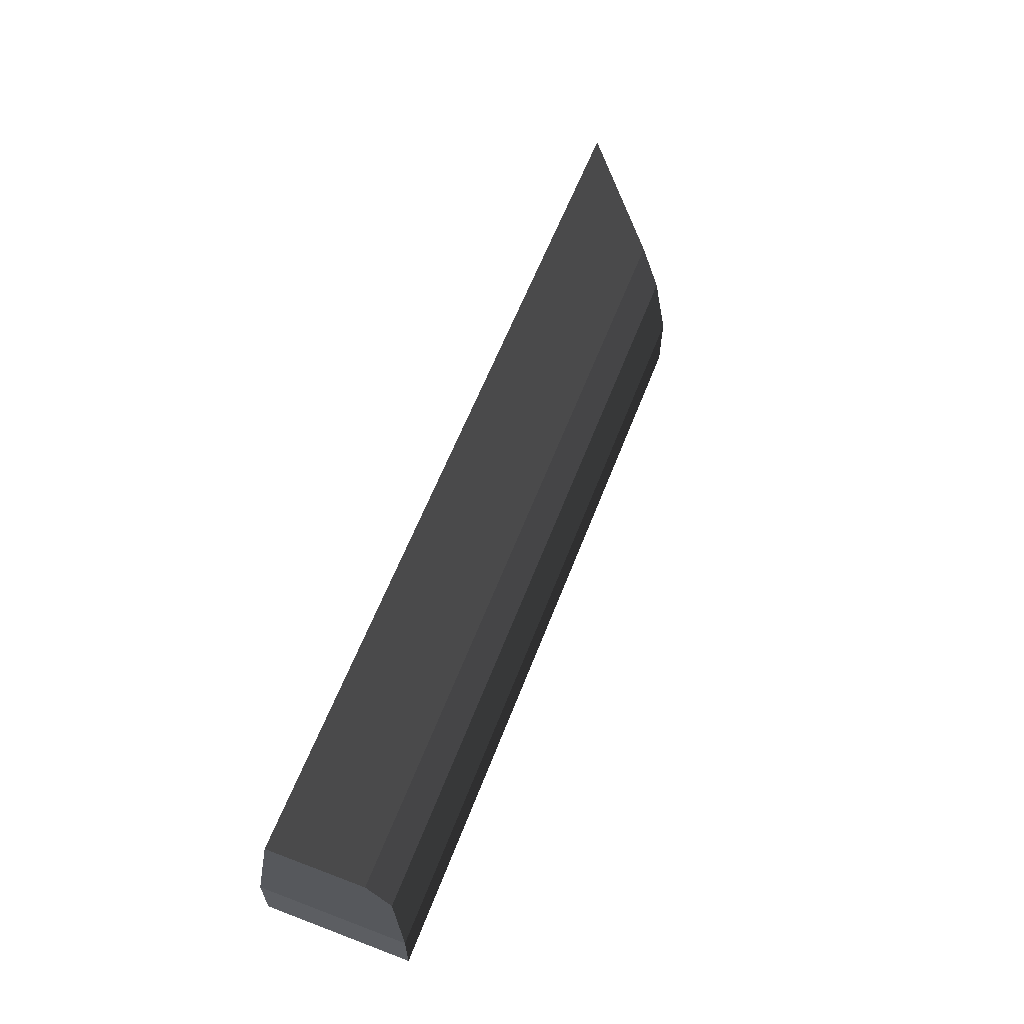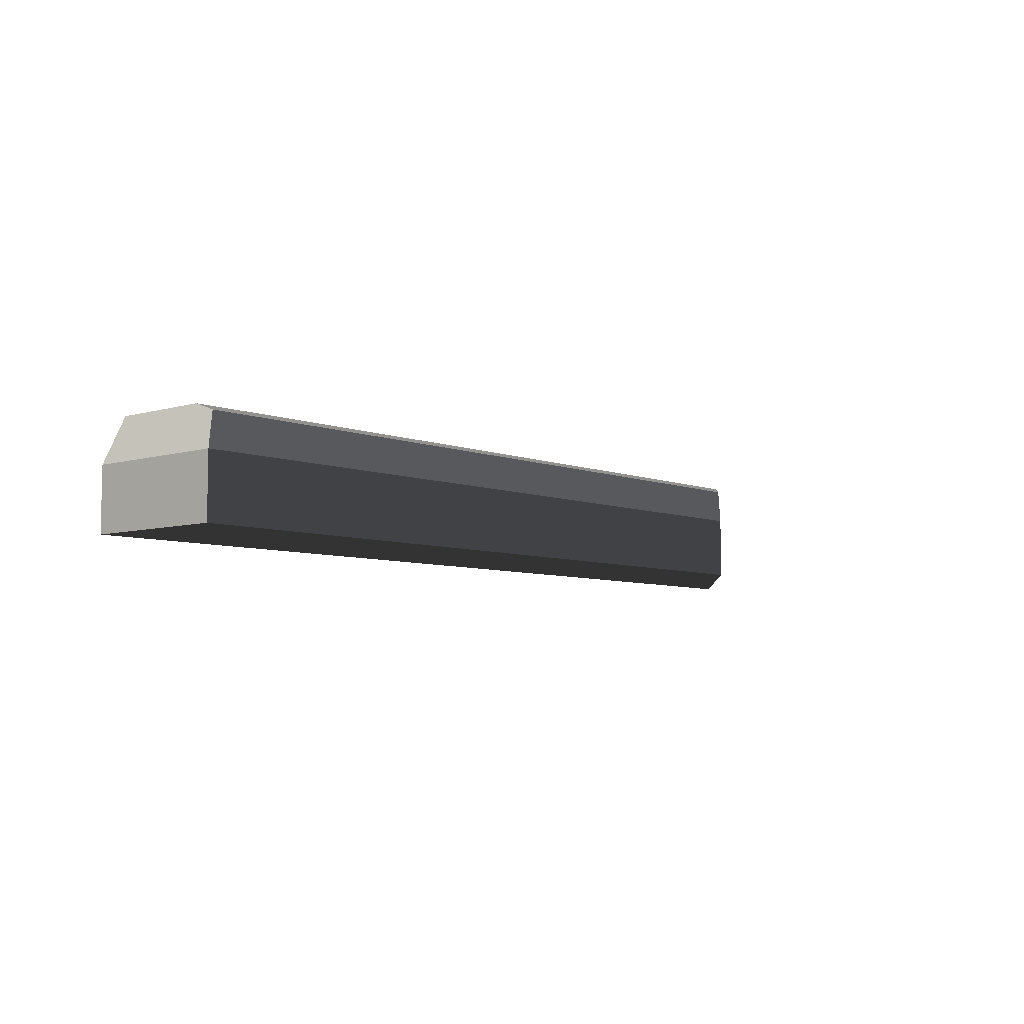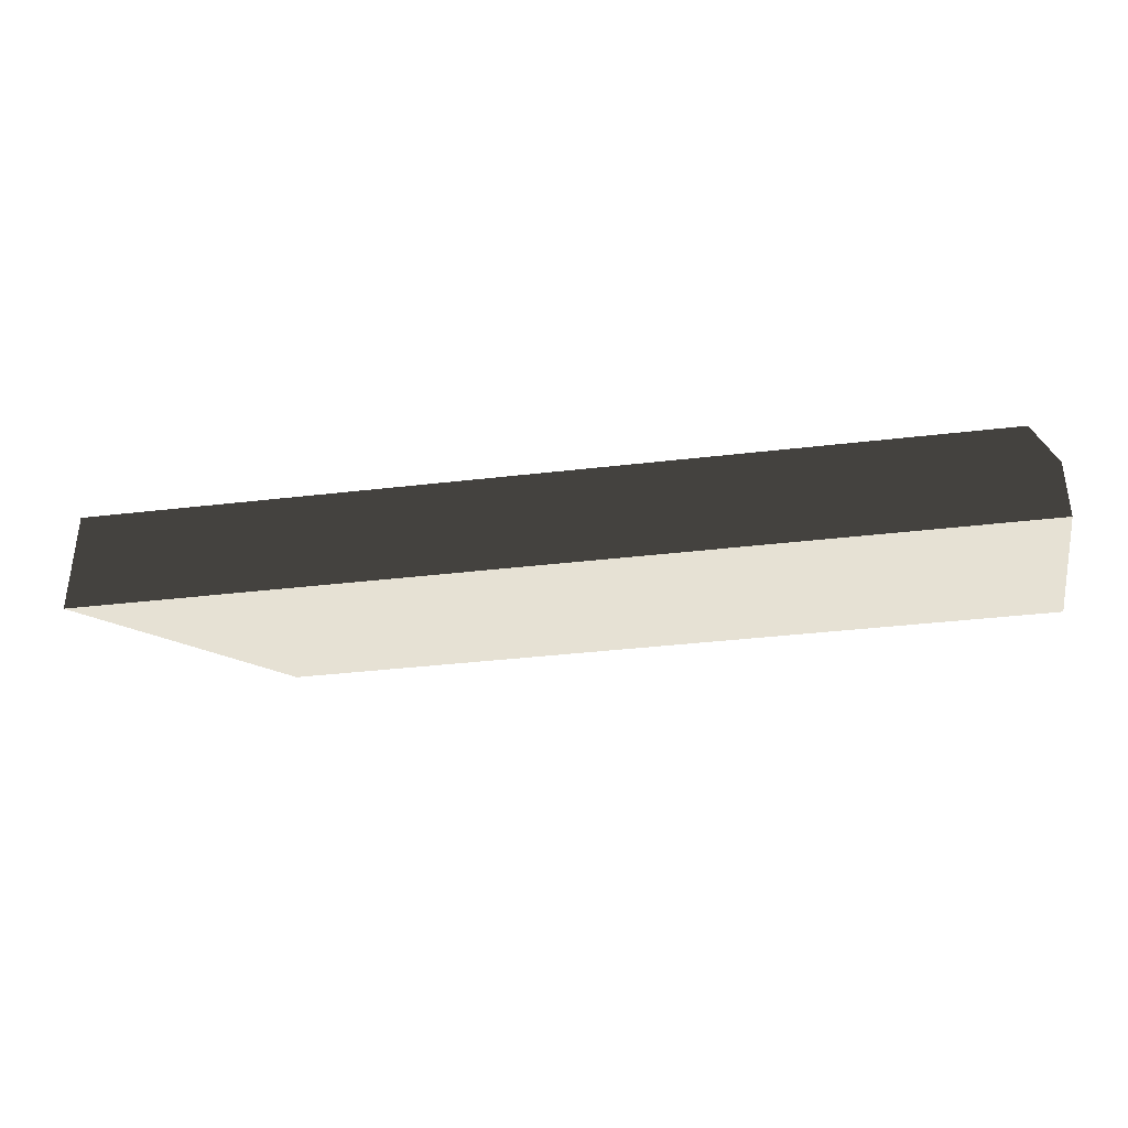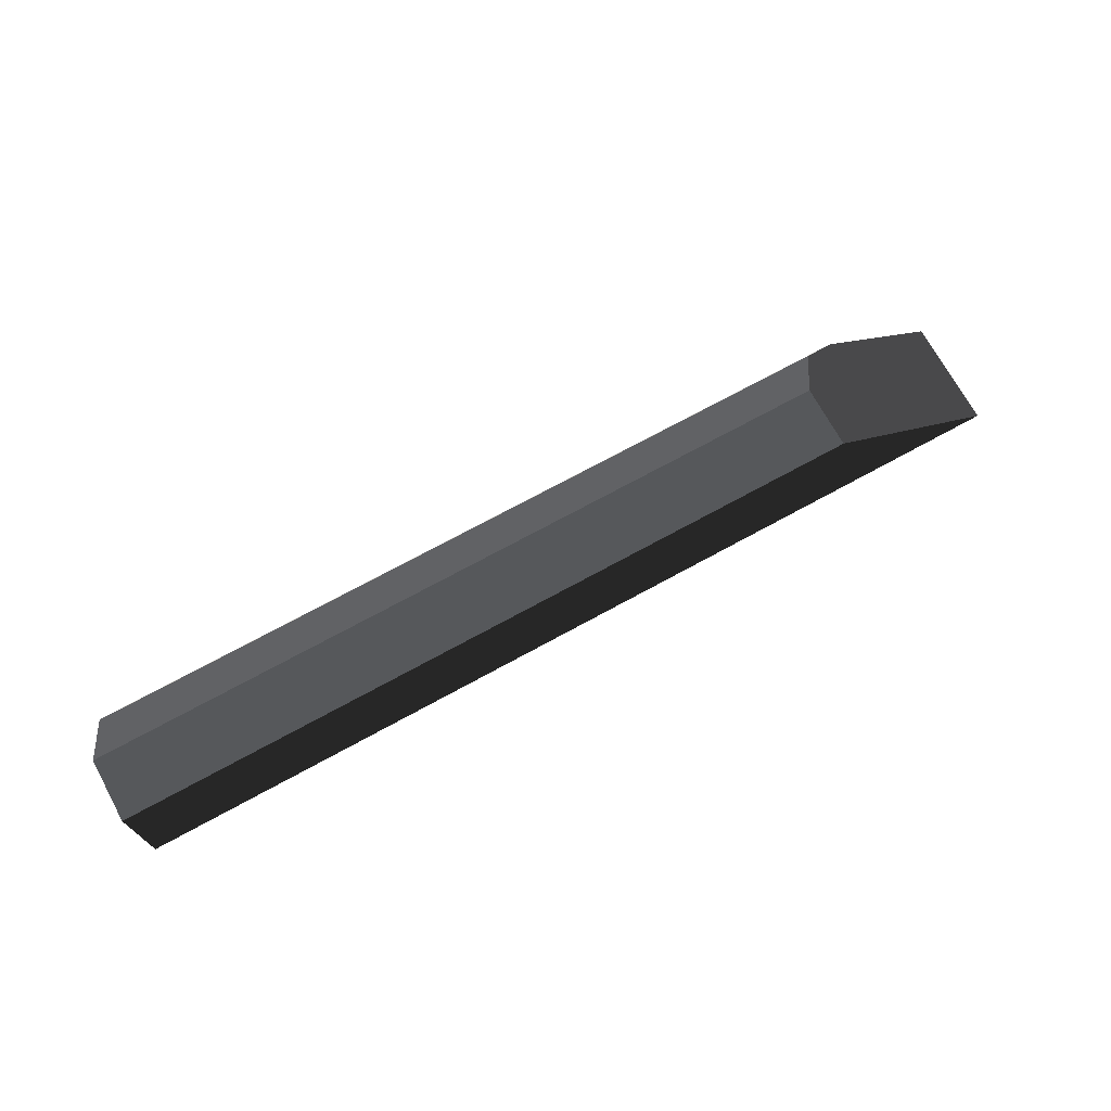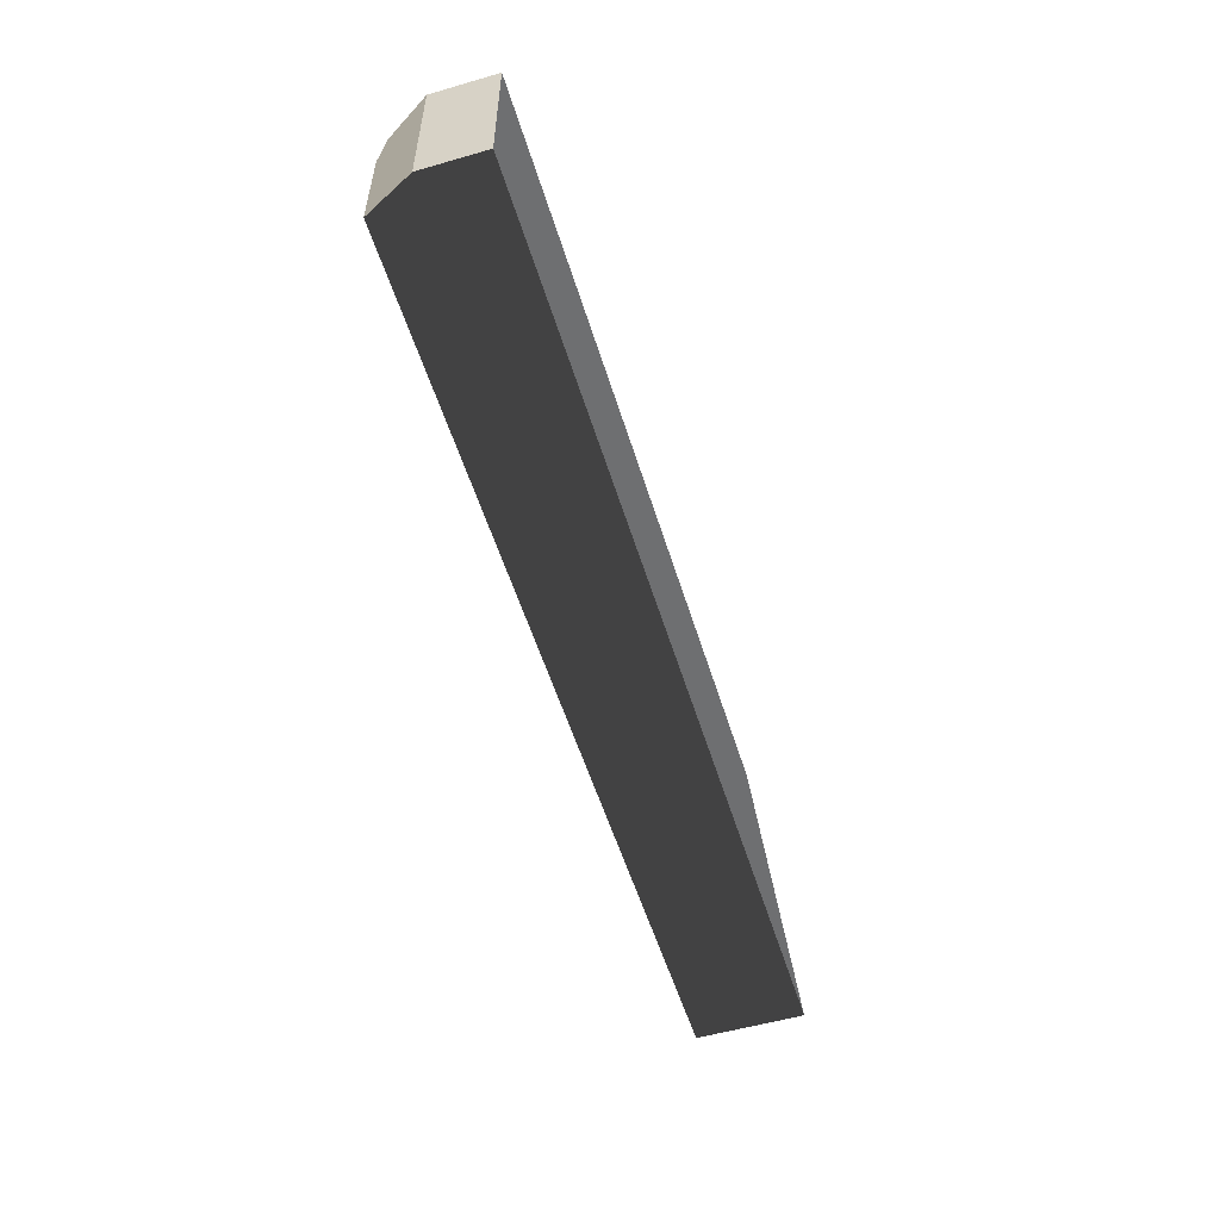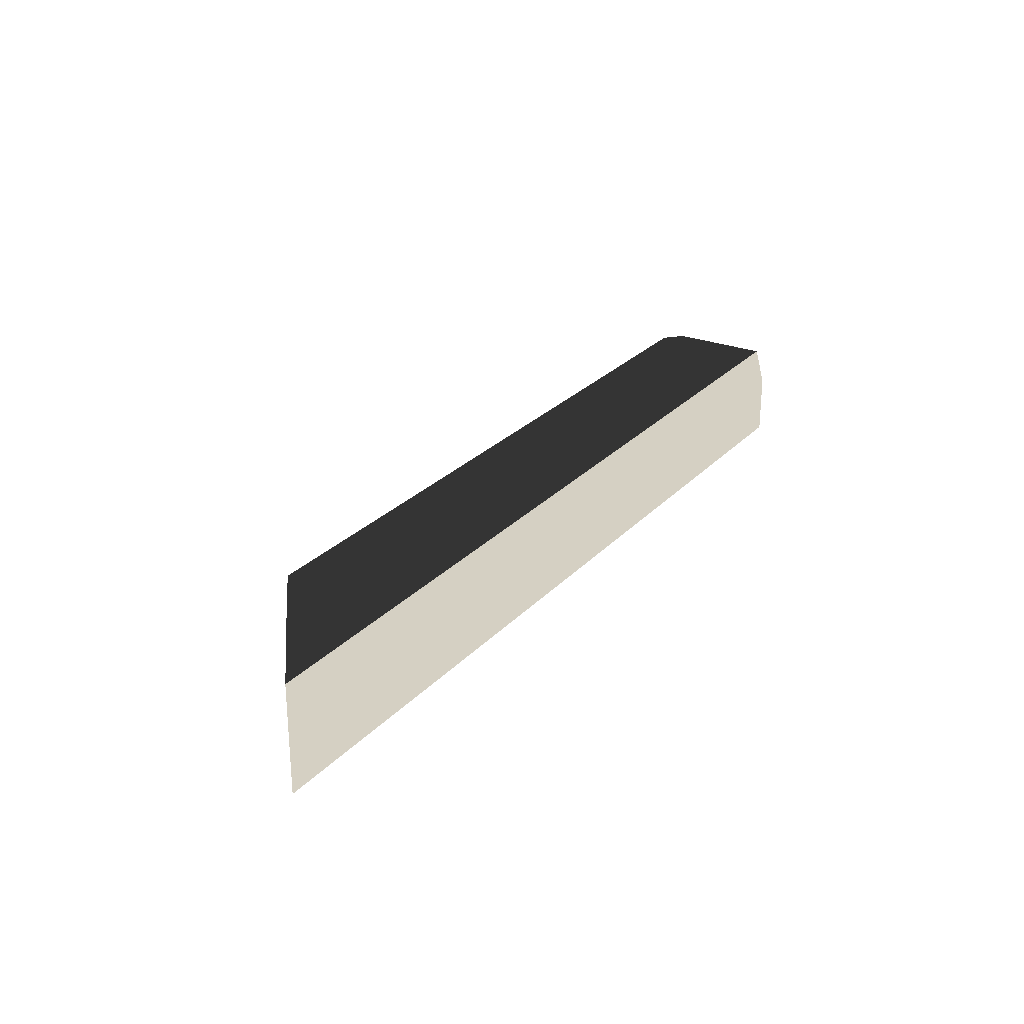
<metadata>
{"format":"obj","ext":"obj","renderer":"f3d","projection":"perspective","resolution":1024,"background":"white","views":[{"elev":60.8,"azim":-68.9,"up":"+Y"},{"elev":-6.5,"azim":-48.7,"up":"+Y"},{"elev":-36.6,"azim":-171.3,"up":"+Y"},{"elev":71.7,"azim":-28.7,"up":"+Z"},{"elev":-54.5,"azim":-73.0,"up":"+Z"},{"elev":26.0,"azim":122.2,"up":"+Y"}]}
</metadata>
<code>
v 11.52 1.2 -6.78
v 11.52 1.2 -7.92
v 11.52 0.72 -6.78
v 11.52 0.72 -7.92
v 11.52 1.2 -6.78
v 11.7 1.56 -7.14
v 11.66 1.488 -6.924
v 11.7 1.56 -7.92
v 17.28 0.72 -6.78
v 17.28 1.2 -6.78
v 17.73 1.56 -7.14
v 17.46 1.488 -6.924
v 18.72 0.72 -7.92
v 18.72 1.56 -7.92
f 3 3 1
f 3 1 2
f 3 2 4
f 1 1 5
f 1 5 7
f 1 7 6
f 1 6 8
f 1 8 2
f 5 5 1
f 5 1 3
f 5 3 9
f 5 9 10
f 6 6 7
f 6 7 12
f 6 12 11
f 3 3 4
f 3 4 13
f 3 13 9
f 8 8 6
f 8 6 11
f 8 11 14
f 4 4 2
f 4 2 8
f 4 8 14
f 4 14 13
f 7 7 5
f 7 5 10
f 7 10 12
f 11 11 12
f 11 12 10
f 11 10 9
f 11 9 13
f 11 13 14

</code>
